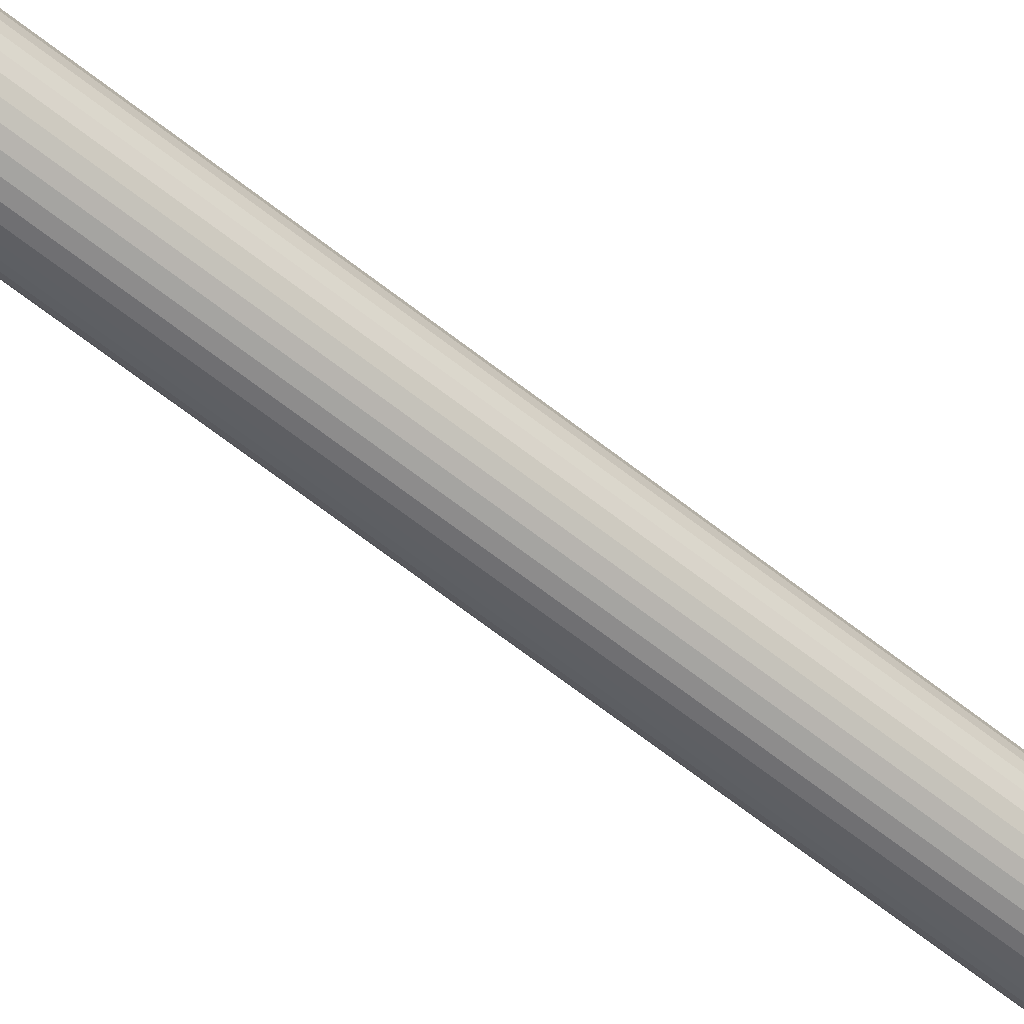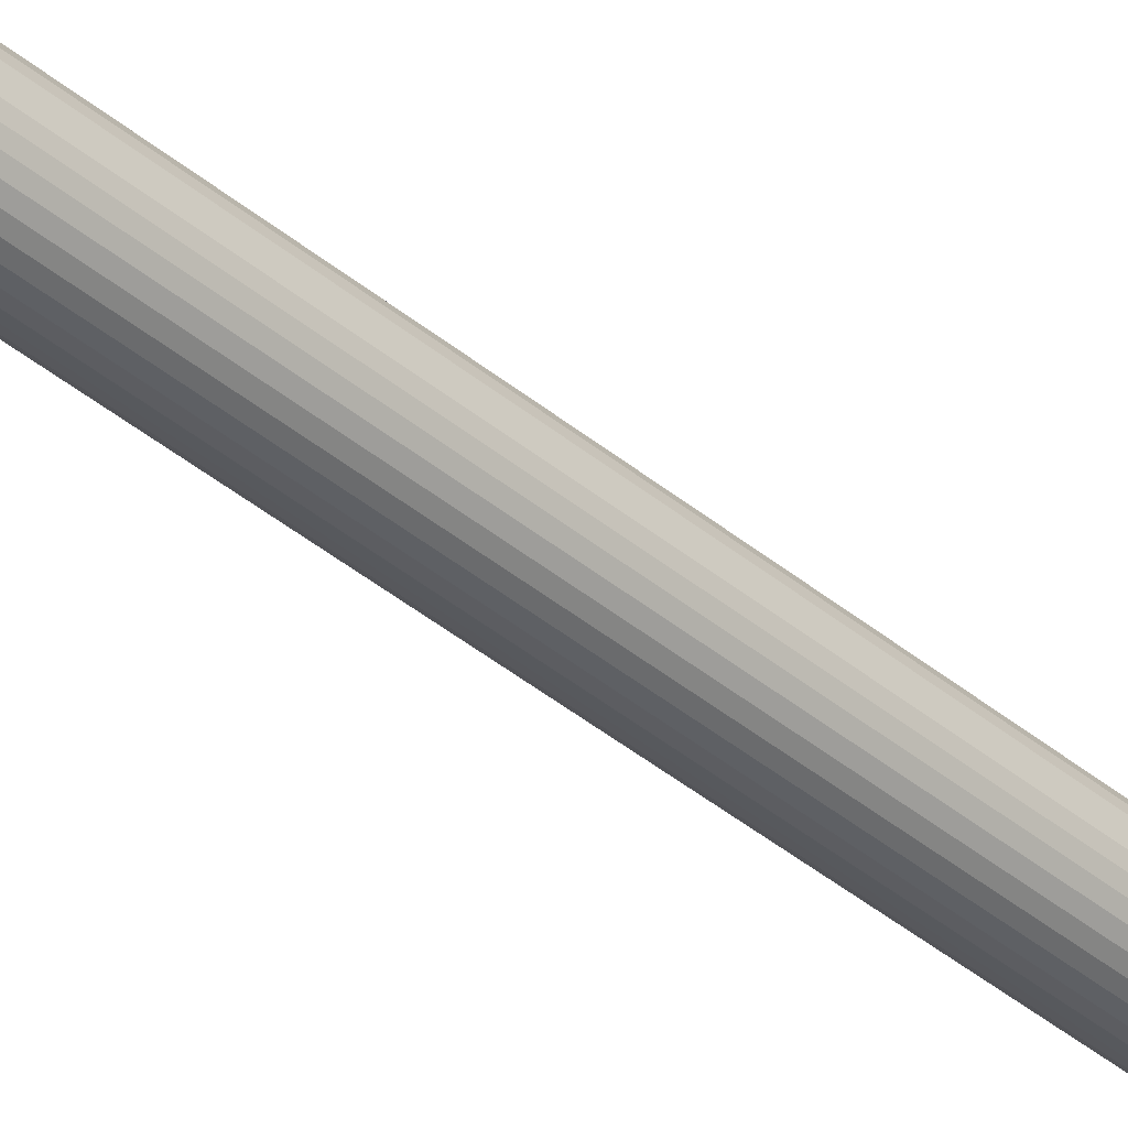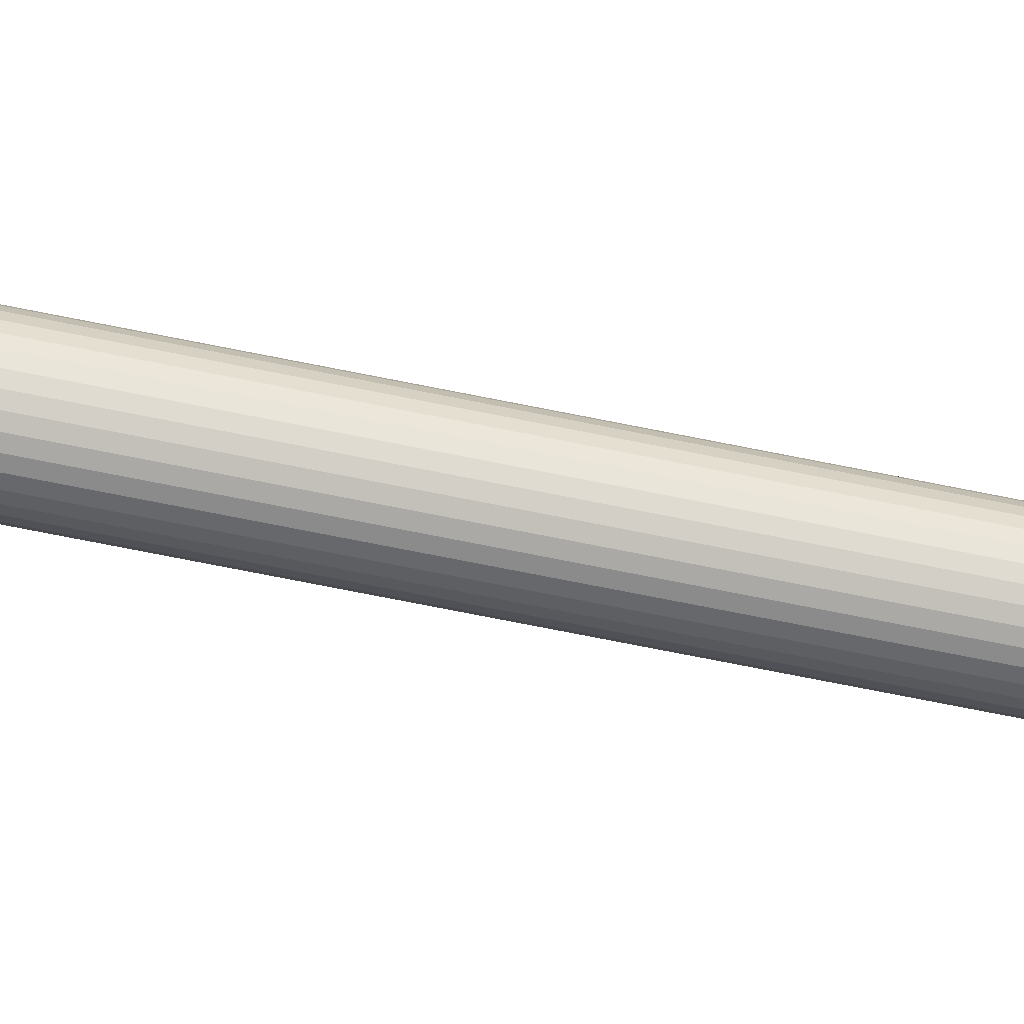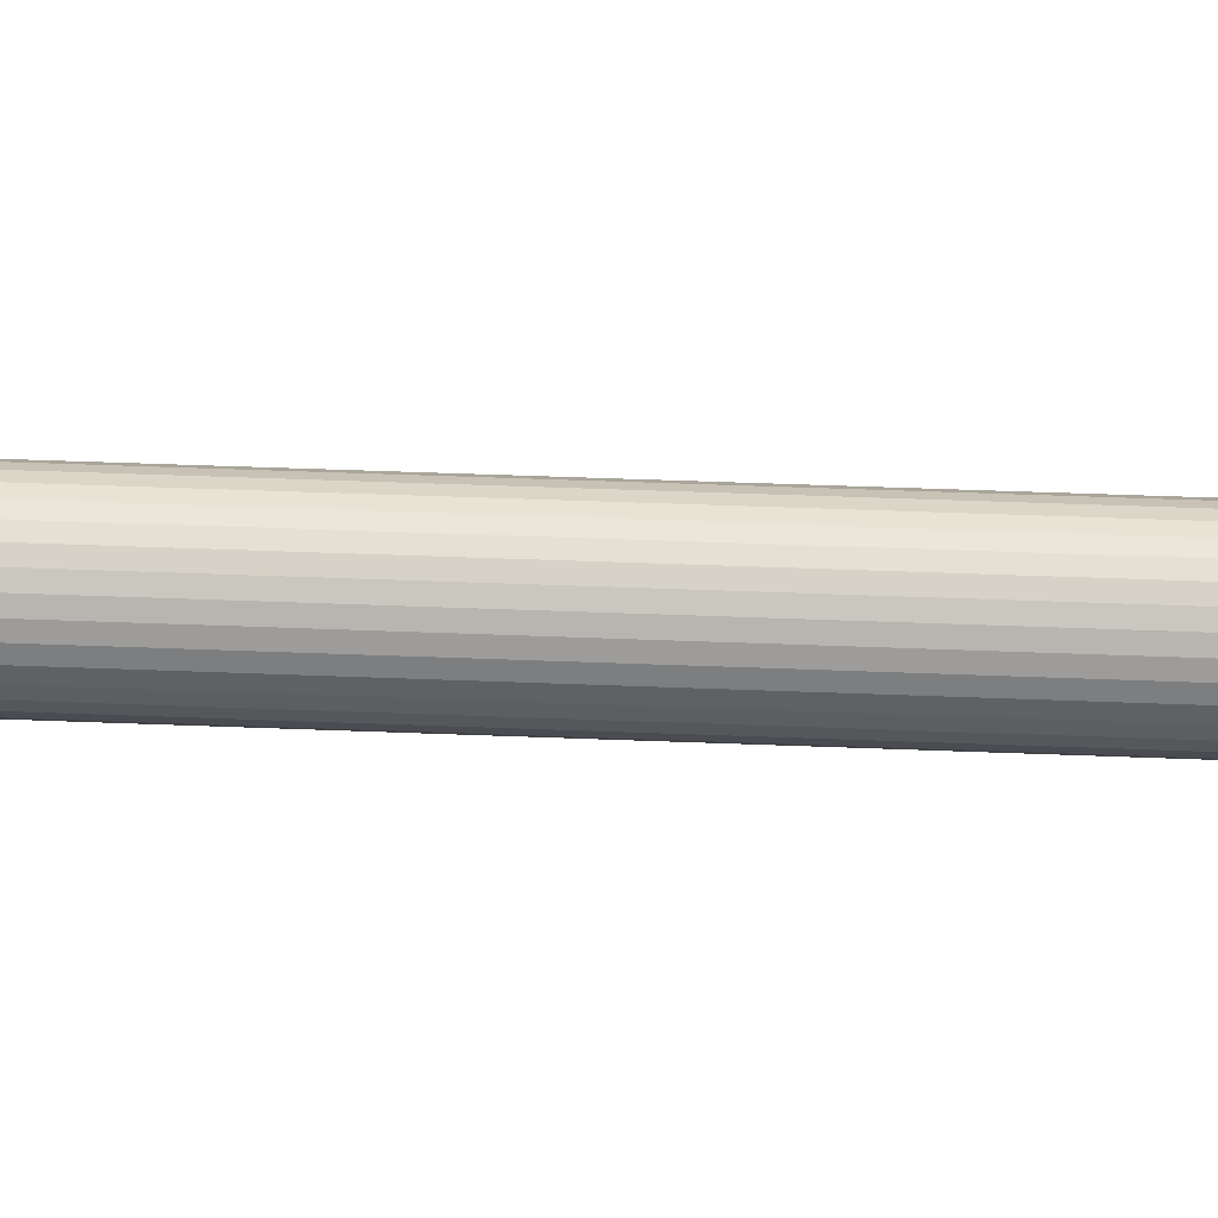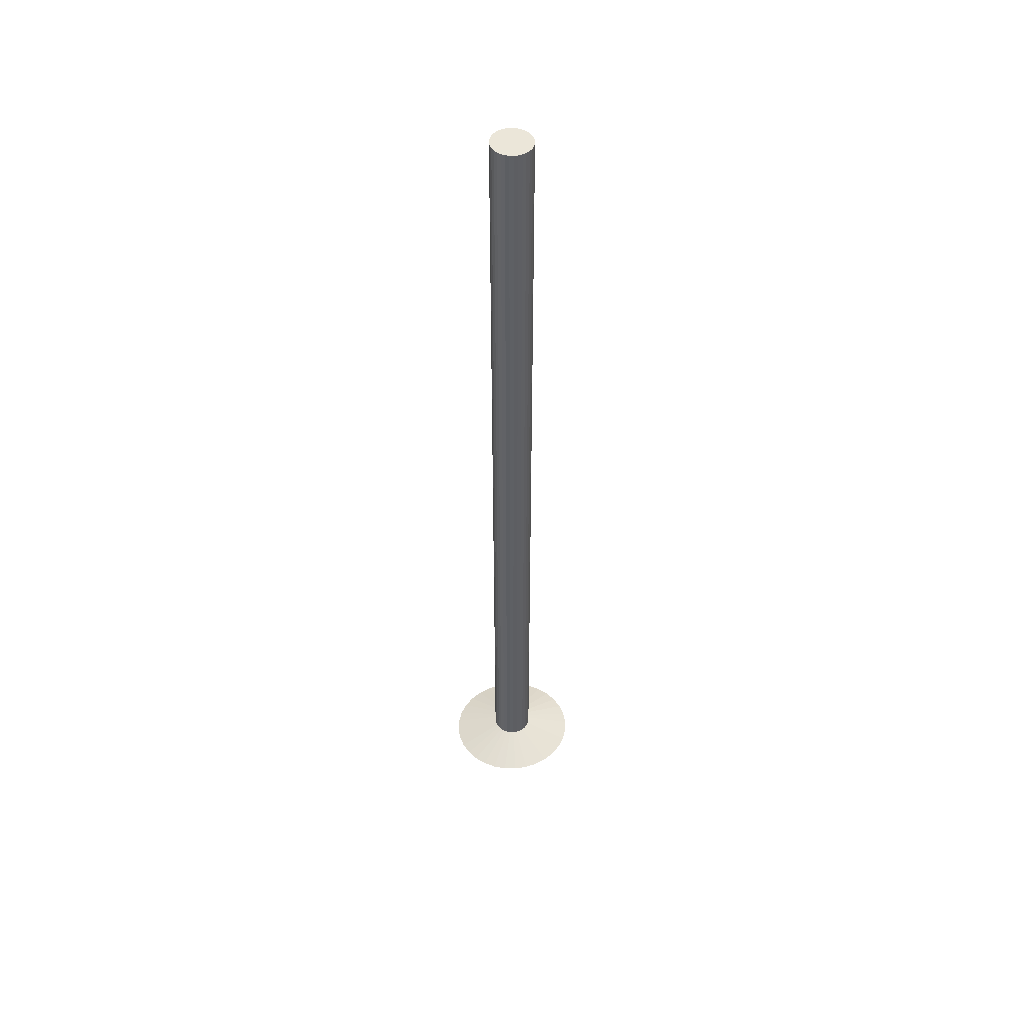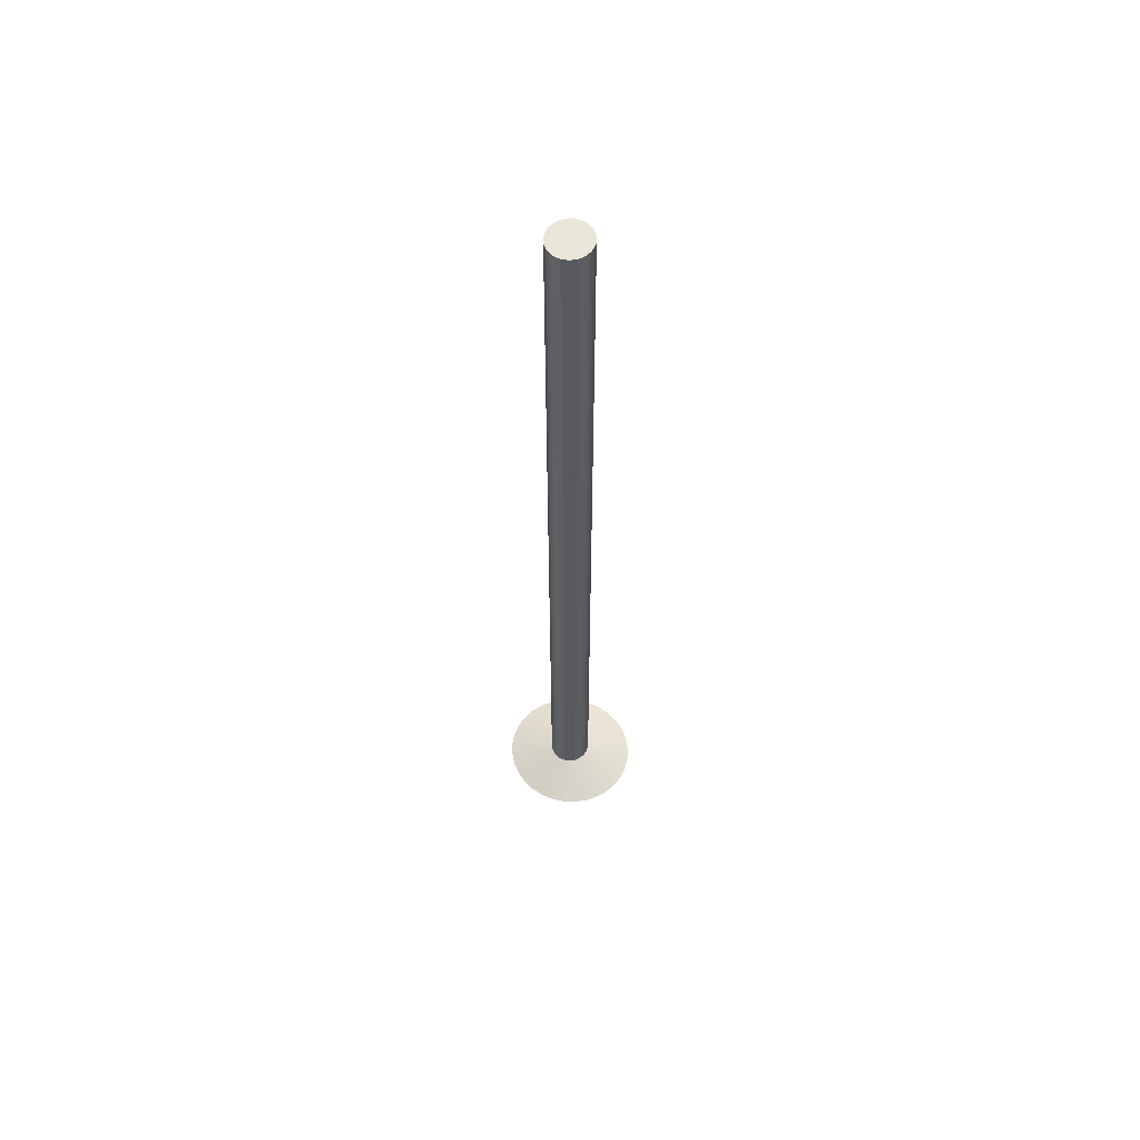
<metadata>
{"format":"obj","ext":"obj","renderer":"f3d","projection":"perspective","resolution":1024,"background":"white","views":[{"elev":-59.6,"azim":-129.8,"up":"+Y"},{"elev":-40.5,"azim":44.5,"up":"+Y"},{"elev":-69.8,"azim":78.5,"up":"+Y"},{"elev":24.6,"azim":94.5,"up":"+Y"},{"elev":47.2,"azim":-15.5,"up":"+Z"},{"elev":58.3,"azim":29.0,"up":"+Z"}]}
</metadata>
<code>
o Cylinder
v 0 -0.06714 -0.9082
v 0 0 -1
v 0.01357 -0.06585 -0.9082
v 0.02663 -0.06203 -0.9082
v 0.03866 -0.05582 -0.9082
v 0.0492 -0.04747 -0.9082
v 0.05785 -0.0373 -0.9082
v 0.06428 -0.02569 -0.9082
v 0.06824 -0.0131 -0.9082
v 0.06958 0 -0.9082
v 0.06824 0.0131 -0.9082
v 0.06428 0.02569 -0.9082
v 0.05785 0.0373 -0.9082
v 0.0492 0.04747 -0.9082
v 0.03866 0.05582 -0.9082
v 0.02663 0.06203 -0.9082
v 0.01357 0.06585 -0.9082
v 0 0.06714 -0.9082
v -0.01357 0.06585 -0.9082
v -0.02663 0.06203 -0.9082
v -0.03866 0.05582 -0.9082
v -0.0492 0.04747 -0.9082
v -0.05785 0.0373 -0.9082
v -0.06428 0.02569 -0.9082
v -0.06824 0.0131 -0.9082
v -0.06958 0 -0.9082
v -0.06824 -0.0131 -0.9082
v -0.06428 -0.02569 -0.9082
v -0.05785 -0.0373 -0.9082
v -0.0492 -0.04747 -0.9082
v -0.03866 -0.05582 -0.9082
v -0.02663 -0.06203 -0.9082
v -0.01357 -0.06585 -0.9082
v -0.008132 -0.02016 -0
v -0.004146 -0.0214 -0
v 0.0118 -0.01814 -0
v -0.004146 -0.0214 -0.8929
v 0 -0.02182 -0
v -0.008132 -0.02016 -0.8929
v -0.0118 -0.01814 -0.8929
v -0.0118 -0.01814 -0
v -0.01503 -0.01543 -0.8929
v -0.01503 -0.01543 -0
v -0.01767 -0.01212 -0.8929
v -0.01767 -0.01212 -0
v -0.01963 -0.00835 -0.8929
v -0.01963 -0.00835 -0
v -0.02084 -0.004257 -0.8929
v -0.02084 -0.004257 -0
v -0.02125 0 -0.8929
v -0.02125 0 0
v -0.02084 0.004257 -0.8929
v -0.02084 0.004257 0
v -0.01963 0.00835 -0.8929
v -0.01963 0.00835 0
v -0.01767 0.01212 -0.8929
v -0.01767 0.01212 0
v -0.01503 0.01543 -0.8929
v -0.01503 0.01543 0
v -0.0118 0.01814 -0.8929
v -0.0118 0.01814 0
v -0.008132 0.02016 -0.8929
v -0.008132 0.02016 0
v -0.004146 0.0214 -0.8929
v -0.004146 0.0214 0
v 0 0.02182 -0.8929
v 0 0.02182 0
v 0.004146 0.0214 -0.8929
v 0.004146 0.0214 0
v 0.008132 0.02016 -0.8929
v 0.008132 0.02016 0
v 0.0118 0.01814 -0.8929
v 0.0118 0.01814 0
v 0.01503 0.01543 -0.8929
v 0.01503 0.01543 0
v 0.01767 0.01212 -0.8929
v 0.01767 0.01212 0
v 0.01963 0.00835 -0.8929
v 0.01963 0.00835 0
v 0.02084 0.004257 -0.8929
v 0.02084 0.004257 0
v 0.02125 0 -0.8929
v 0.02125 0 0
v 0.02084 -0.004257 -0.8929
v 0.02084 -0.004257 -0
v 0.01963 -0.00835 -0.8929
v 0.01963 -0.00835 -0
v 0.01767 -0.01212 -0.8929
v 0.01767 -0.01212 -0
v 0.01503 -0.01543 -0.8929
v 0.01503 -0.01543 -0
v 0.0118 -0.01814 -0.8929
v 0.008132 -0.02016 -0.8929
v 0.008132 -0.02016 -0
v 0.004146 -0.0214 -0.8929
v 0.004146 -0.0214 -0
v 0 -0.02182 -0.8929
f 1 2 3
f 3 2 4
f 4 2 5
f 5 2 6
f 6 2 7
f 7 2 8
f 8 2 9
f 9 2 10
f 10 2 11
f 11 2 12
f 12 2 13
f 13 2 14
f 14 2 15
f 15 2 16
f 16 2 17
f 17 2 18
f 18 2 19
f 19 2 20
f 20 2 21
f 21 2 22
f 22 2 23
f 23 2 24
f 24 2 25
f 25 2 26
f 26 2 27
f 27 2 28
f 28 2 29
f 29 2 30
f 30 2 31
f 31 2 32
f 32 2 33
f 33 2 1
f 34 35 36
f 37 38 35
f 39 35 34
f 40 34 41
f 42 41 43
f 44 43 45
f 46 45 47
f 48 47 49
f 50 49 51
f 52 51 53
f 54 53 55
f 56 55 57
f 58 57 59
f 60 59 61
f 62 61 63
f 64 63 65
f 66 65 67
f 68 67 69
f 70 69 71
f 72 71 73
f 74 73 75
f 76 75 77
f 78 77 79
f 80 79 81
f 82 81 83
f 84 83 85
f 86 85 87
f 88 87 89
f 90 89 91
f 92 91 36
f 93 36 94
f 95 94 96
f 97 96 38
f 37 1 97
f 39 33 37
f 40 32 39
f 42 31 40
f 44 30 42
f 46 29 44
f 48 28 46
f 50 27 48
f 25 50 52
f 24 52 54
f 23 54 56
f 22 56 58
f 21 58 60
f 20 60 62
f 19 62 64
f 18 64 66
f 68 18 66
f 70 17 68
f 72 16 70
f 74 15 72
f 76 14 74
f 78 13 76
f 80 12 78
f 82 11 80
f 9 82 84
f 8 84 86
f 7 86 88
f 6 88 90
f 5 90 92
f 4 92 93
f 3 93 95
f 1 95 97
f 35 38 96
f 96 94 35
f 94 36 35
f 36 91 43
f 91 89 45
f 89 87 45
f 87 85 47
f 45 87 47
f 85 83 51
f 83 81 53
f 81 79 53
f 79 77 55
f 53 79 55
f 77 75 59
f 75 73 61
f 73 71 61
f 71 69 61
f 69 67 65
f 65 63 69
f 63 61 69
f 61 59 75
f 59 57 77
f 57 55 77
f 53 51 83
f 51 49 85
f 49 47 85
f 45 43 91
f 43 41 36
f 41 34 36
f 37 97 38
f 39 37 35
f 40 39 34
f 42 40 41
f 44 42 43
f 46 44 45
f 48 46 47
f 50 48 49
f 52 50 51
f 54 52 53
f 56 54 55
f 58 56 57
f 60 58 59
f 62 60 61
f 64 62 63
f 66 64 65
f 68 66 67
f 70 68 69
f 72 70 71
f 74 72 73
f 76 74 75
f 78 76 77
f 80 78 79
f 82 80 81
f 84 82 83
f 86 84 85
f 88 86 87
f 90 88 89
f 92 90 91
f 93 92 36
f 95 93 94
f 97 95 96
f 37 33 1
f 39 32 33
f 40 31 32
f 42 30 31
f 44 29 30
f 46 28 29
f 48 27 28
f 50 26 27
f 25 26 50
f 24 25 52
f 23 24 54
f 22 23 56
f 21 22 58
f 20 21 60
f 19 20 62
f 18 19 64
f 68 17 18
f 70 16 17
f 72 15 16
f 74 14 15
f 76 13 14
f 78 12 13
f 80 11 12
f 82 10 11
f 9 10 82
f 8 9 84
f 7 8 86
f 6 7 88
f 5 6 90
f 4 5 92
f 3 4 93
f 1 3 95

</code>
